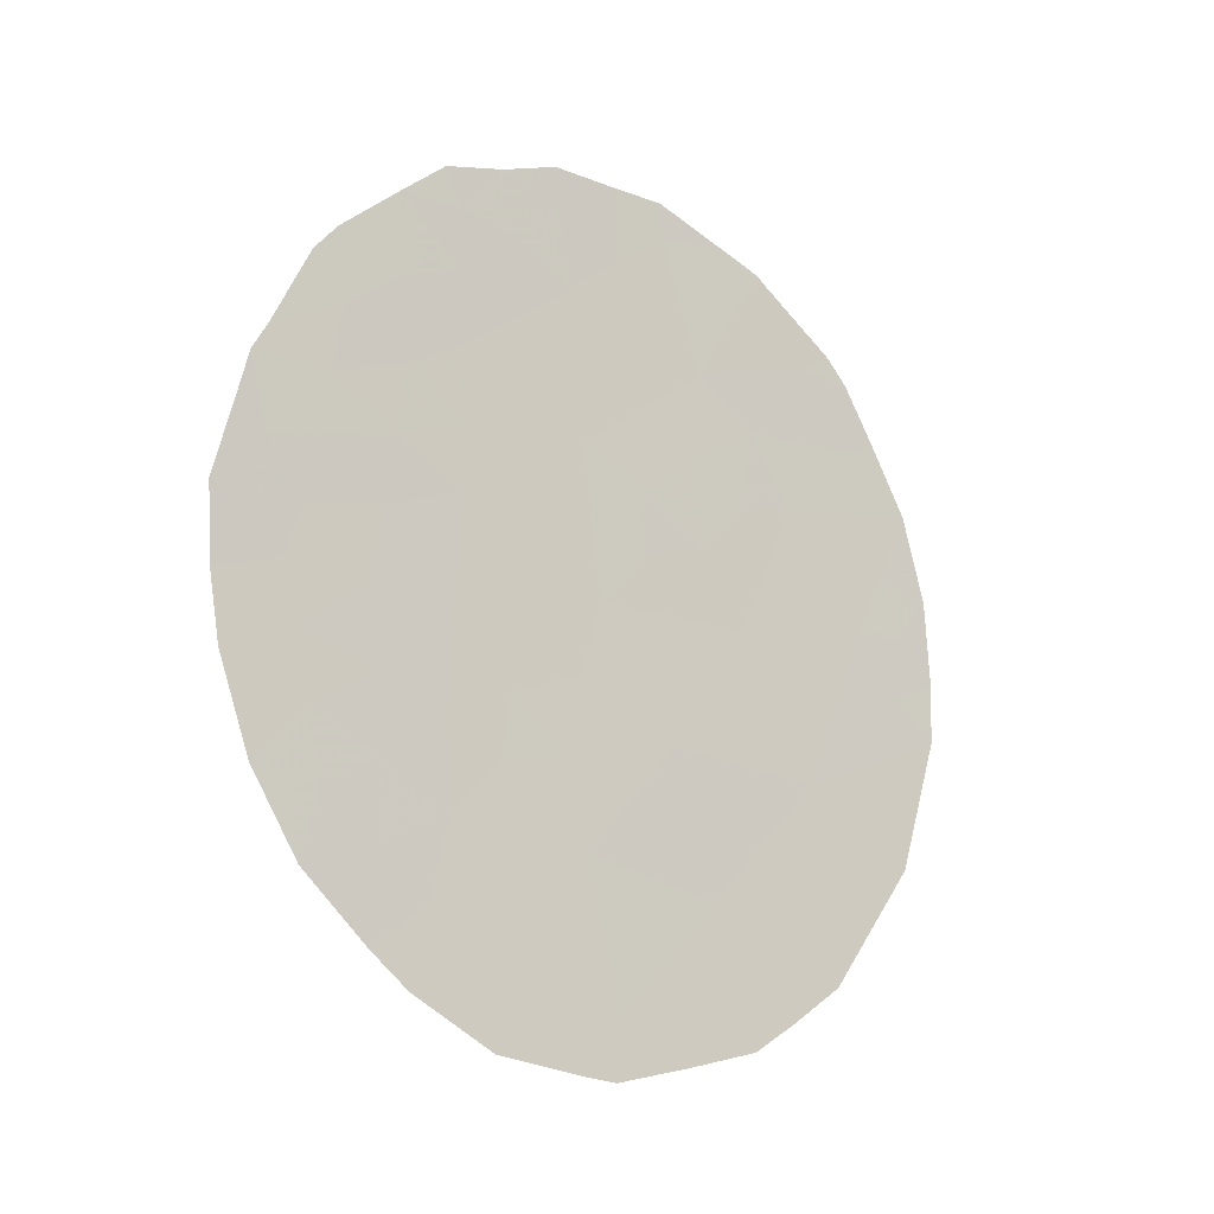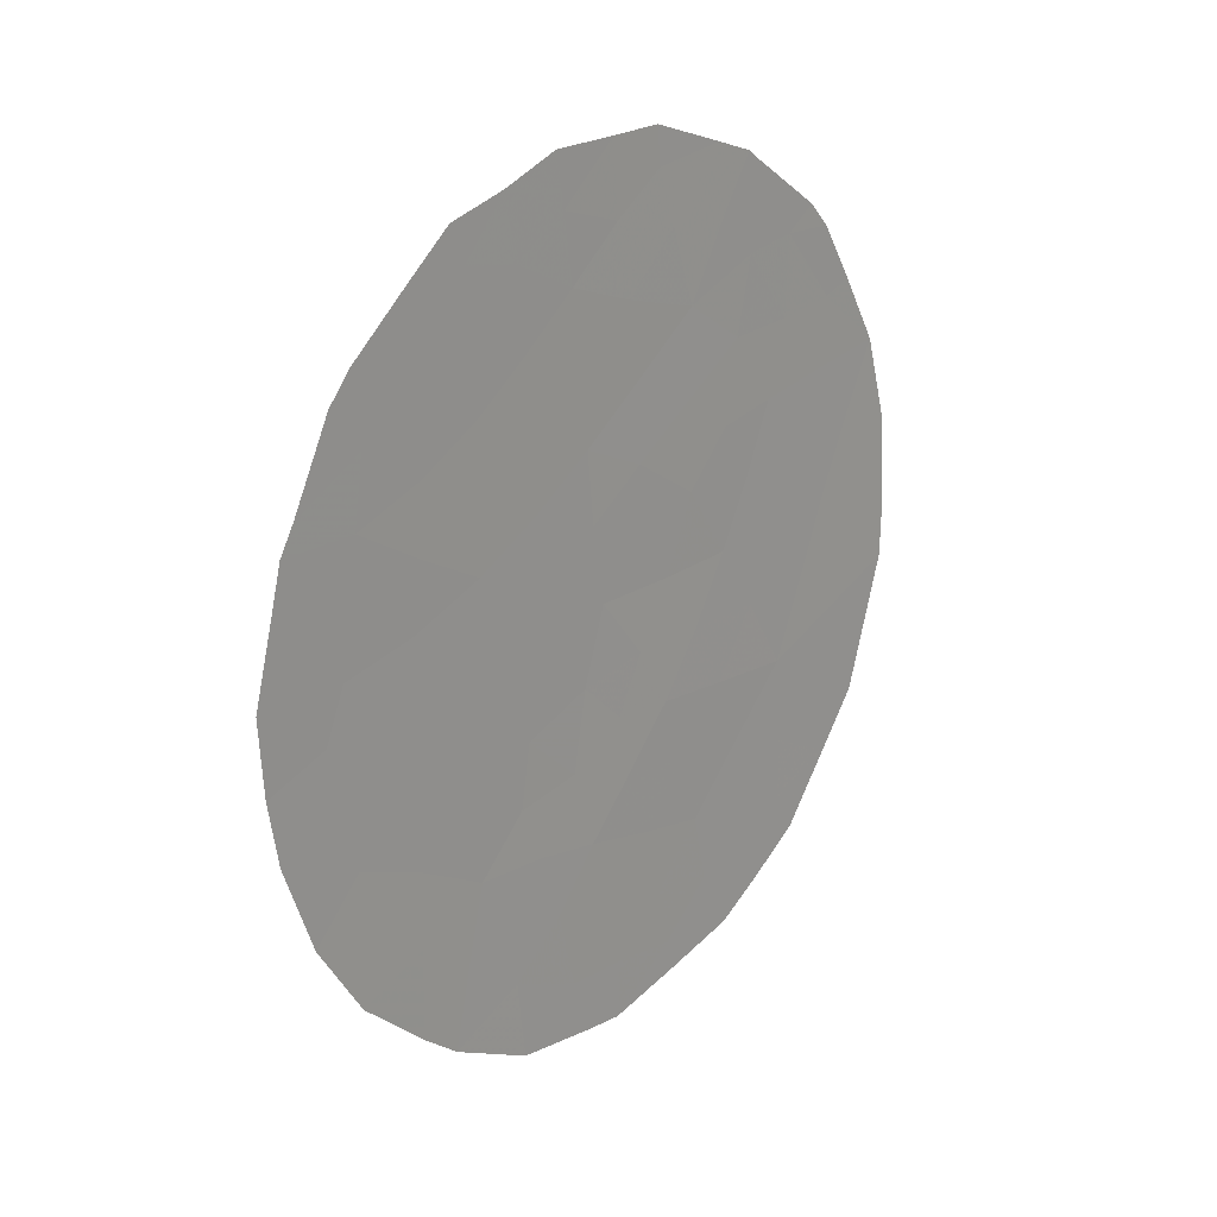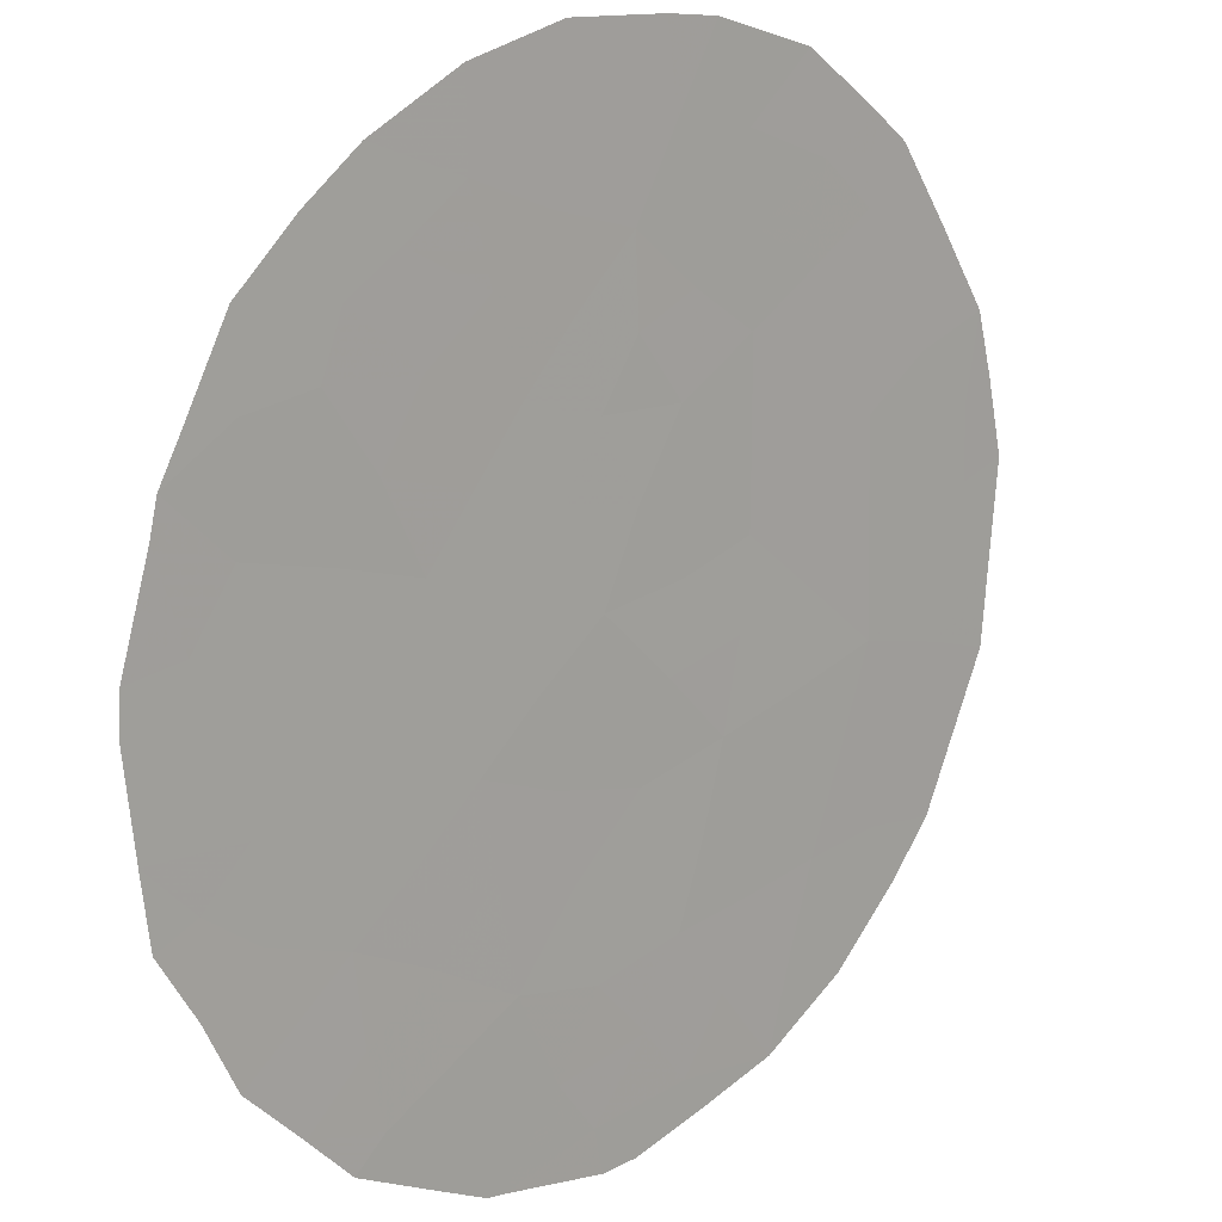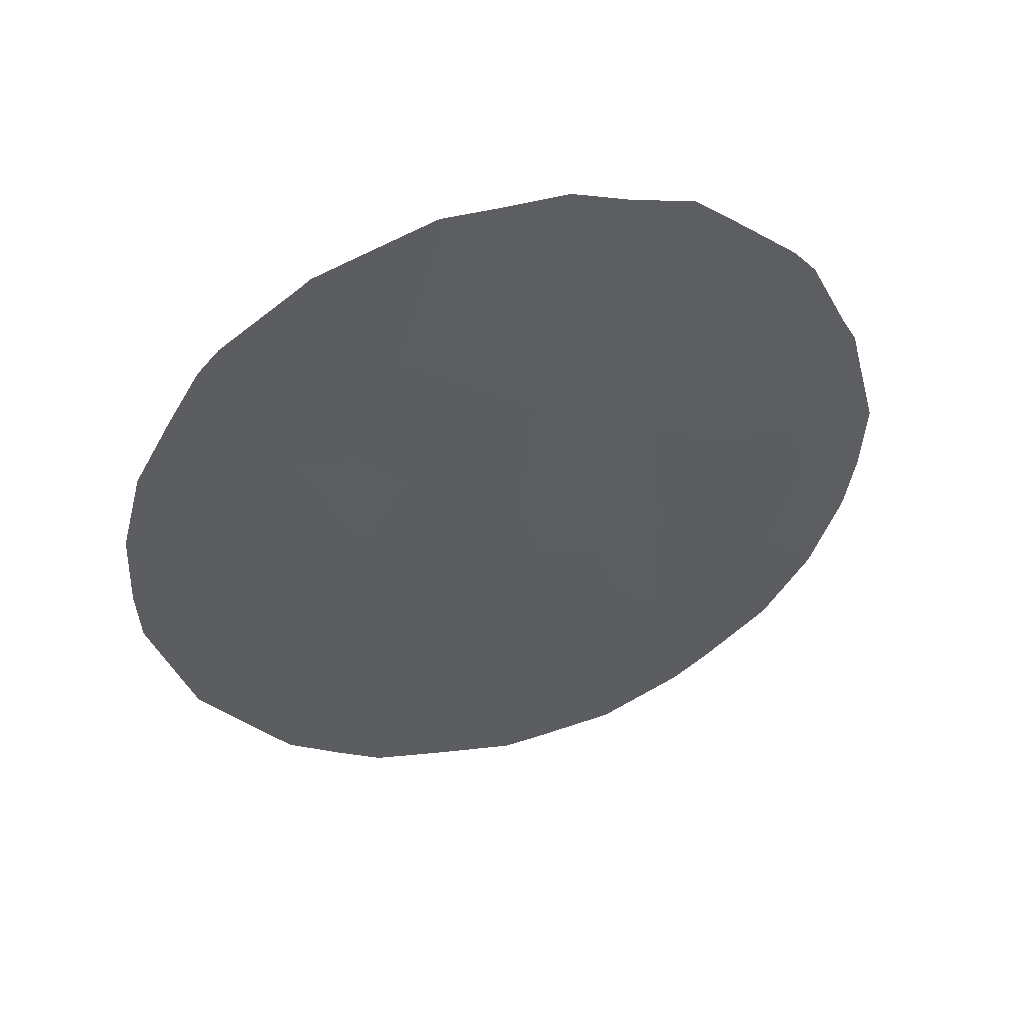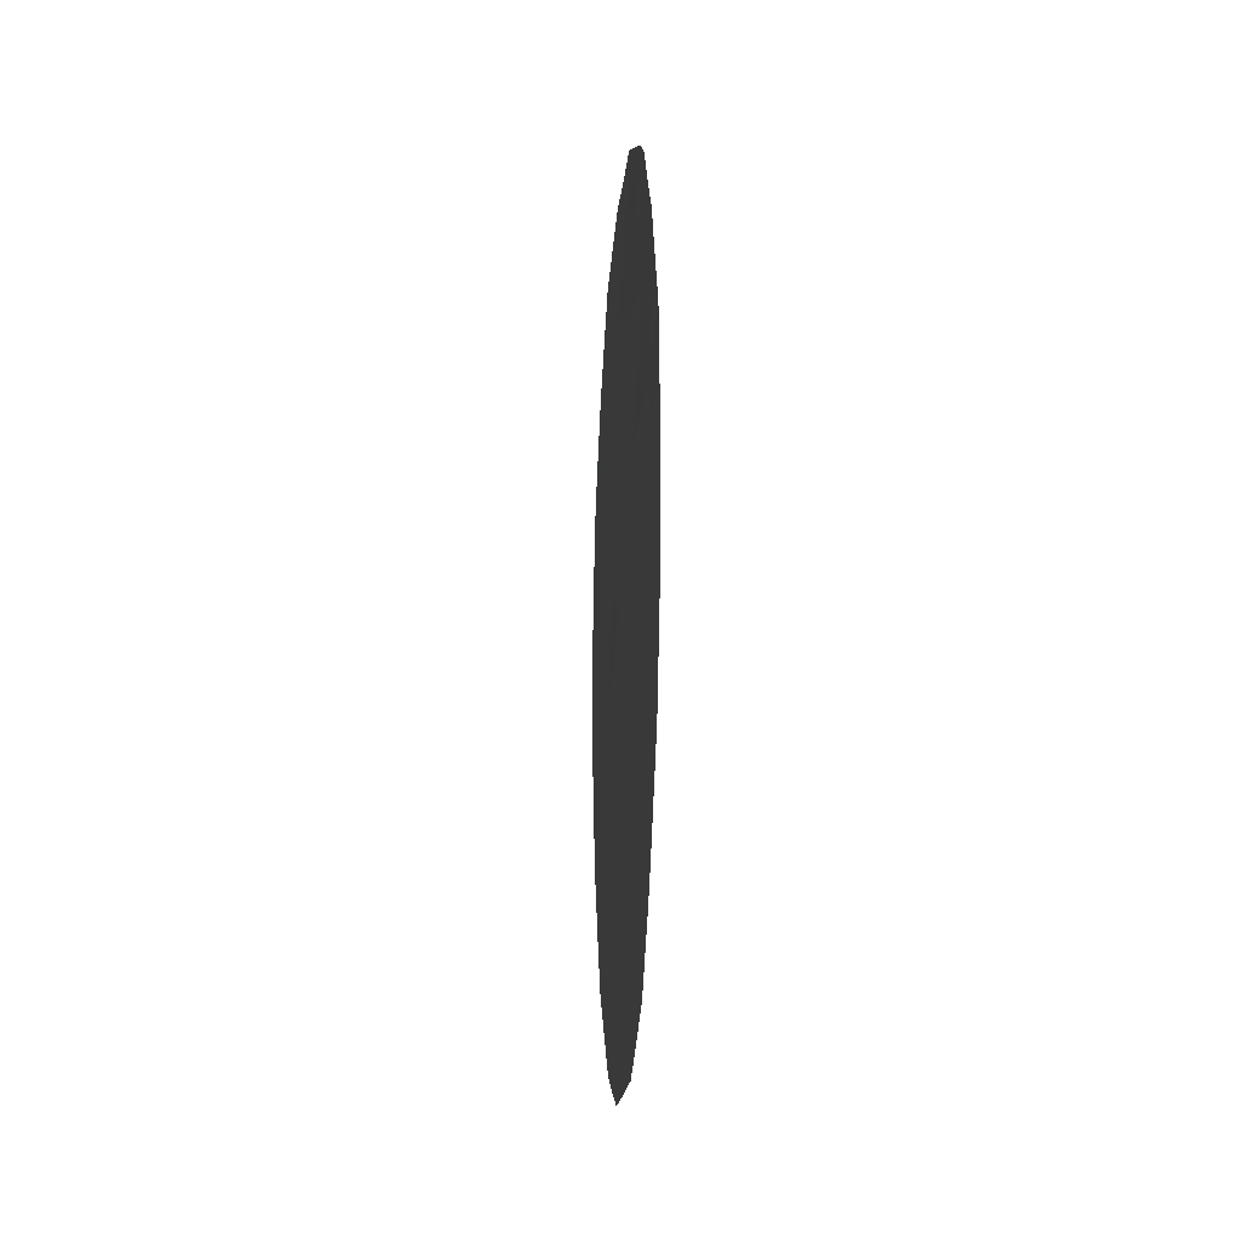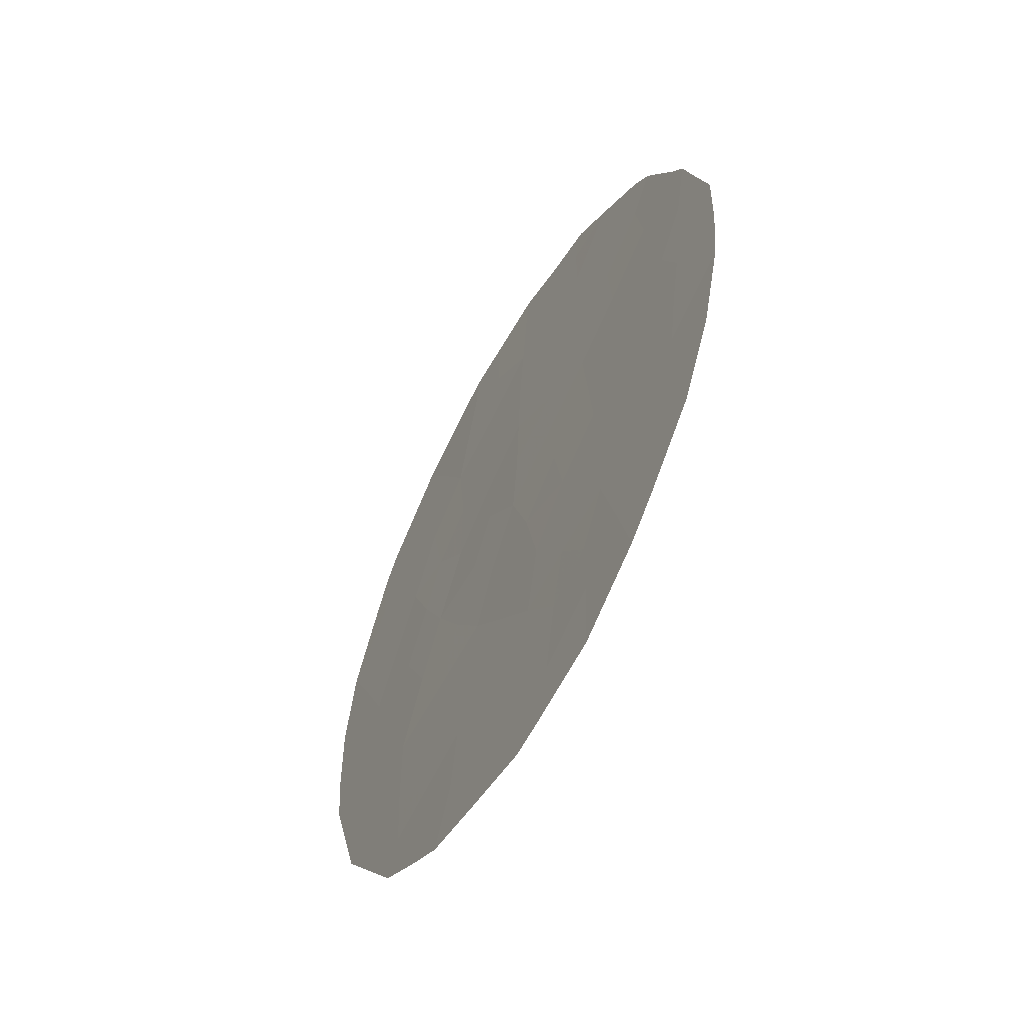
<metadata>
{"format":"obj","ext":"obj","renderer":"f3d","projection":"perspective","resolution":1024,"background":"white","views":[{"elev":-17.0,"azim":90.9,"up":"+Y"},{"elev":22.7,"azim":81.4,"up":"+Y"},{"elev":73.4,"azim":-148.8,"up":"+Z"},{"elev":47.2,"azim":-67.8,"up":"+Y"},{"elev":-31.2,"azim":34.9,"up":"+Y"},{"elev":-60.2,"azim":9.9,"up":"+Y"}]}
</metadata>
<code>
v -55.86 -28.24 49.58
v -56.94 -26.51 48.28
v -56.86 -22.78 48.51
v -55.61 -19.43 50.16
v -54.61 -20.58 51.35
v -52.17 -24.3 54.27
v -54.85 -24.66 50.96
v -56.27 -24.62 49.19
v -53.42 -25.56 52.69
v -53.54 -23.69 52.59
v -52.46 -21.69 53.95
v -53.57 -21.79 52.6
v -55.89 -23.63 49.68
v -54.72 -22.61 51.16
v -55.52 -26.34 50.05
v -56.93 -28.58 48.22
v -53.52 -19.98 52.69
v -52.3 -27.58 54.03
v -57.13 -20.68 48.23
v -53.4 -27.62 52.66
v -55.94 -21.24 49.7
v -57.57 -24.35 47.57
v -54.62 -27.85 51.12
v -57.6 -20.72 47.64
v -58.2 -22.44 46.85
v -56.21 -30.02 49.09
v -51.68 -22.61 54.9
v -56.64 -19.5 48.87
v -52.71 -29.33 53.46
v -52.14 -28.49 54.2
v -51.37 -24.28 55.25
v -51.82 -22.24 54.73
v -52.19 -21.12 54.3
v -57.55 -28.19 47.46
v -57.92 -27.45 47.02
v -54.48 -18.93 51.54
v -53.94 -19.23 52.19
v -51.48 -26.2 55.07
v -54.84 -30.55 50.77
v -53.76 -30.34 52.12
v -57.41 -20.38 47.89
v -55.1 -18.93 50.79
v -55.59 -18.92 50.2
v -52.41 -20.73 54.04
v -53.39 -19.46 52.86
v -58.33 -25.62 46.56
v -57.1 -29.11 48
v -51.4 -25.31 55.19
v -54.51 -30.5 51.18
v -56.74 -19.62 48.75
v -57.62 -21.66 47.6
v -57.89 -21.52 47.27
v -56.55 -29.2 48.68
v -56.62 -29.62 48.58
v -55.25 -25.51 50.42
v -55.91 -25.52 49.59
v -55.59 -24.66 50.03
v -52.29 -23.41 54.14
v -52.36 -22.61 54.06
v -51.83 -23.58 54.7
v -55.75 -20.18 49.96
v -56.35 -20.17 49.21
v -51.58 -23.17 55.01
v -54.02 -20.11 52.08
v -53.52 -20.79 52.67
v -54.1 -21.21 51.97
v -53.01 -22.26 53.27
v -53 -21.11 53.3
v -56.96 -27.71 48.22
v -57.5 -27.08 47.56
v -54.54 -19.65 51.45
v -55.24 -28.06 50.35
v -54.77 -28.86 50.91
v -55.23 -20.93 50.58
v -54.68 -21.59 51.24
v -55.29 -21.98 50.48
v -56.28 -19.3 49.33
v -53.71 -29.26 52.22
v -53.04 -29.74 53.05
v -57.86 -23.44 47.24
v -58.04 -24.24 46.98
v -58.37 -23.63 46.59
v -52.76 -28.11 53.44
v -52.81 -27.09 53.41
v -53.57 -22.76 52.57
v -54.15 -23.18 51.85
v -54.14 -22.21 51.89
v -55.3 -23.93 50.41
v -56.59 -23.71 48.82
v -56.32 -22.94 49.17
v -53.48 -24.61 52.65
v -54.1 -25.1 51.87
v -54.16 -24.15 51.81
v -54.76 -23.6 51.09
v -55.3 -23.02 50.44
v -55.86 -22.45 49.76
v -55.47 -29.86 50
v -55.55 -30.29 49.89
v -55.96 -29.18 49.42
v -57.28 -25.35 47.89
v -56.93 -24.52 48.36
v -56.6 -25.51 48.74
v -52.79 -26.1 53.46
v -53.39 -26.54 52.7
v -55.08 -27.09 50.57
v -54.98 -26.27 50.73
v -54.45 -26.76 51.38
v -55.72 -27.26 49.78
v -56.37 -27.43 48.97
v -56.19 -26.43 49.22
v -55.12 -19.94 50.74
v -56.44 -28.42 48.84
v -54.35 -29.7 51.41
v -54.21 -28.62 51.62
v -52.97 -20 53.37
v -52.96 -23.19 53.32
v -58.13 -26.53 46.79
v -57.68 -26.04 47.37
v -51.74 -27.42 54.73
v -57.92 -25.1 47.1
v -58.38 -24.81 46.53
v -57.07 -21.77 48.28
v -56.65 -20.8 48.82
v -57.49 -22.61 47.73
v -53.21 -28.71 52.86
v -53.71 -28.37 52.25
v -53.86 -26.92 52.11
v -53.97 -26.05 51.99
v -57.23 -23.56 48.03
v -54.61 -25.68 51.22
v -54.04 -27.68 51.85
v -52.86 -24.08 53.42
v -52.71 -25.07 53.58
v -52.09 -25.78 54.33
v -54.89 -29.74 50.73
v -55.38 -29.01 50.15
v -52.2 -26.69 54.18
v -51.98 -25 54.49
v -56.48 -21.83 49.01
f 51 25 52
f 53 26 54
f 55 56 57
f 61 62 77
f 83 30 29
f 64 65 66
f 11 67 68
f 2 69 70
f 45 17 37
f 72 73 136
f 74 75 76
f 83 84 18
f 85 86 87
f 74 61 111
f 88 57 13
f 89 90 13
f 91 92 93
f 94 86 93
f 95 96 76
f 97 39 98
f 136 97 99
f 100 101 102
f 103 84 104
f 105 106 107
f 66 87 75
f 95 94 88
f 72 108 105
f 109 110 108
f 102 56 110
f 19 24 41
f 5 111 71
f 4 43 42
f 112 99 53
f 113 73 114
f 17 45 115
f 11 44 33
f 116 85 67
f 118 70 117
f 109 112 69
f 16 47 34
f 17 64 37
f 6 31 138
f 135 49 39
f 120 121 81
f 122 123 139
f 51 122 124
f 20 83 125
f 126 125 78
f 104 127 128
f 118 120 100
f 96 90 139
f 129 89 101
f 129 80 124
f 128 130 92
f 126 114 131
f 55 130 106
f 132 133 91
f 103 133 134
f 58 132 116
f 119 137 38
f 131 107 127
f 52 24 51
f 16 53 47
f 54 47 53
f 7 55 57
f 55 15 56
f 57 56 8
f 6 58 60
f 63 60 27
f 27 60 58
f 61 21 62
f 77 62 28
f 77 4 61
f 6 60 31
f 63 31 60
f 11 33 32
f 5 64 66
f 64 17 65
f 66 65 12
f 11 59 67
f 68 67 12
f 69 34 70
f 34 69 16
f 35 70 34
f 64 5 71
f 37 71 36
f 64 71 37
f 1 72 136
f 72 23 73
f 136 73 135
f 21 74 76
f 74 5 75
f 76 75 14
f 77 43 4
f 79 40 78
f 80 22 81
f 80 81 82
f 82 25 80
f 83 20 84
f 18 84 137
f 12 85 87
f 85 10 86
f 87 86 14
f 5 74 111
f 74 21 61
f 111 61 4
f 88 7 57
f 13 57 8
f 8 89 13
f 89 3 90
f 10 91 93
f 91 9 92
f 93 92 7
f 7 94 93
f 94 14 86
f 93 86 10
f 14 95 76
f 95 13 96
f 76 96 21
f 39 97 135
f 98 26 97
f 2 100 102
f 100 22 101
f 102 101 8
f 9 103 104
f 104 84 20
f 23 105 107
f 105 15 106
f 5 66 75
f 66 12 87
f 75 87 14
f 13 95 88
f 95 14 94
f 88 94 7
f 23 72 105
f 72 1 108
f 105 108 15
f 1 109 108
f 109 2 110
f 108 110 15
f 2 102 110
f 102 8 56
f 110 56 15
f 42 111 4
f 111 42 71
f 36 71 42
f 16 112 53
f 112 1 99
f 53 99 26
f 59 11 32
f 27 59 32
f 78 113 114
f 114 73 23
f 17 115 65
f 11 68 44
f 115 44 68
f 65 115 68
f 65 68 12
f 59 116 67
f 116 10 85
f 67 85 12
f 46 118 117
f 118 2 70
f 117 70 35
f 2 109 69
f 109 1 112
f 69 112 16
f 119 18 137
f 119 30 18
f 138 31 48
f 46 121 120
f 22 120 81
f 81 121 82
f 3 122 139
f 122 19 123
f 21 123 62
f 28 62 50
f 25 51 124
f 51 24 19
f 124 122 3
f 83 29 125
f 30 83 18
f 79 125 29
f 126 20 125
f 78 125 79
f 9 104 128
f 104 20 127
f 128 127 107
f 2 118 100
f 118 46 120
f 100 120 22
f 21 96 139
f 96 13 90
f 139 90 3
f 22 129 101
f 129 3 89
f 101 89 8
f 3 129 124
f 129 22 80
f 124 80 25
f 9 128 92
f 128 107 130
f 92 130 7
f 20 126 131
f 126 78 114
f 131 114 23
f 15 55 106
f 55 7 130
f 106 130 107
f 10 132 91
f 132 6 133
f 91 133 9
f 103 9 133
f 59 58 116
f 58 6 132
f 116 132 10
f 134 133 138
f 134 138 48
f 134 48 38
f 20 131 127
f 131 23 107
f 40 113 78
f 113 40 49
f 137 134 38
f 99 1 136
f 135 73 113
f 135 97 136
f 49 135 113
f 99 97 26
f 103 134 137
f 137 84 103
f 58 59 27
f 138 133 6
f 62 123 50
f 51 19 122
f 139 123 21
f 19 41 50
f 123 19 50

</code>
